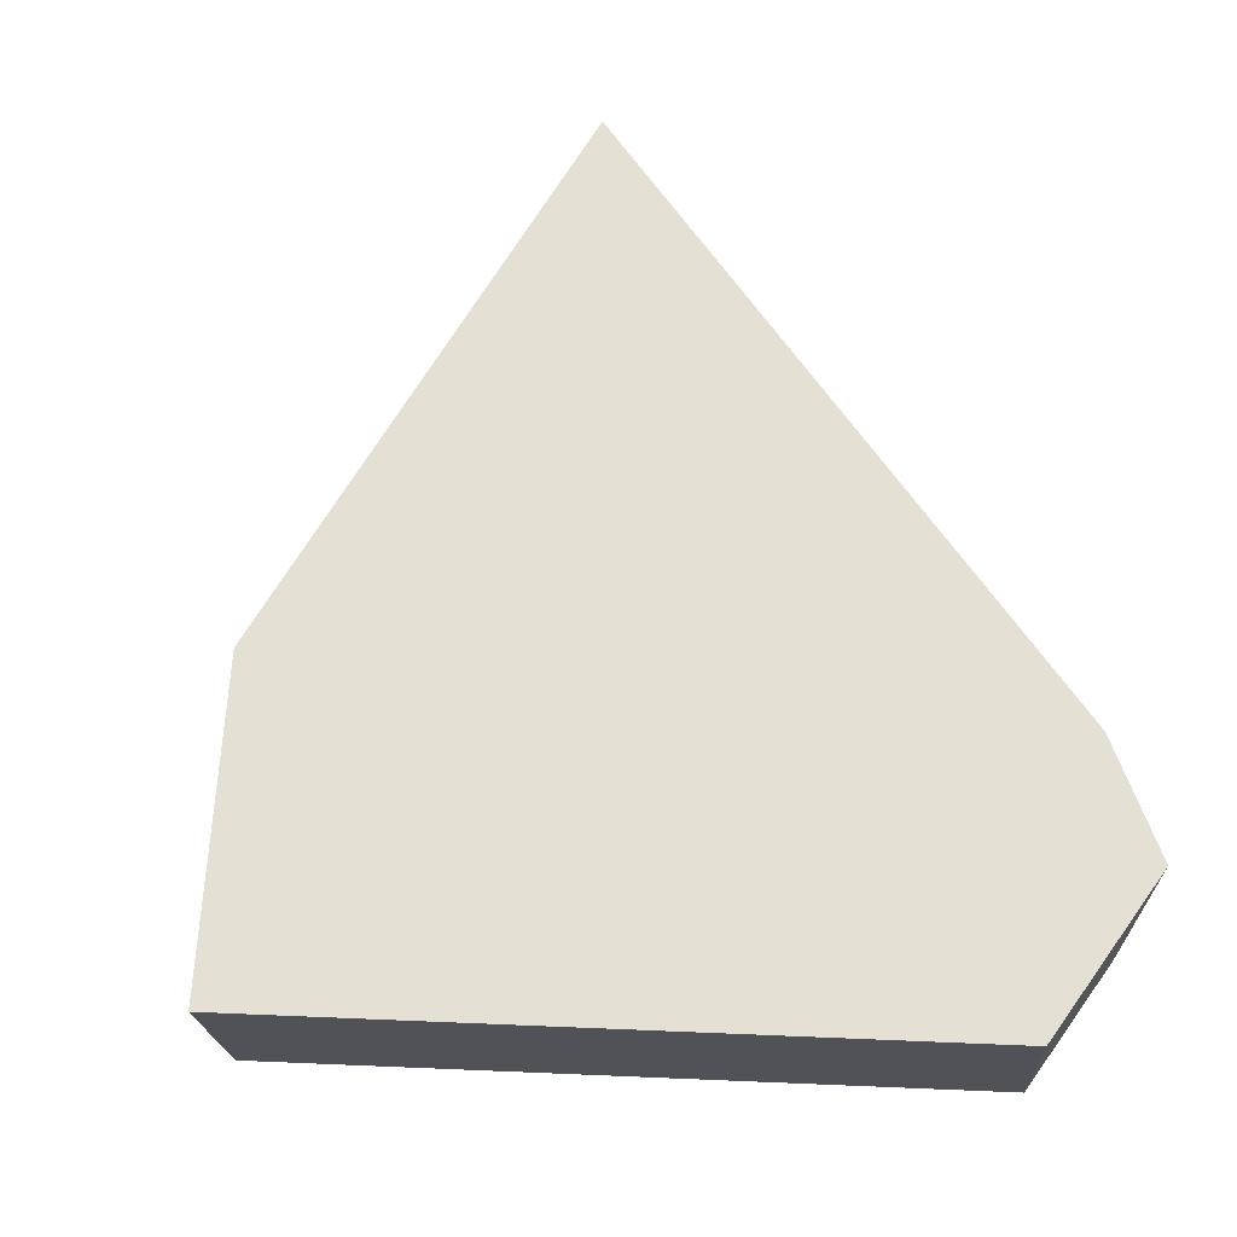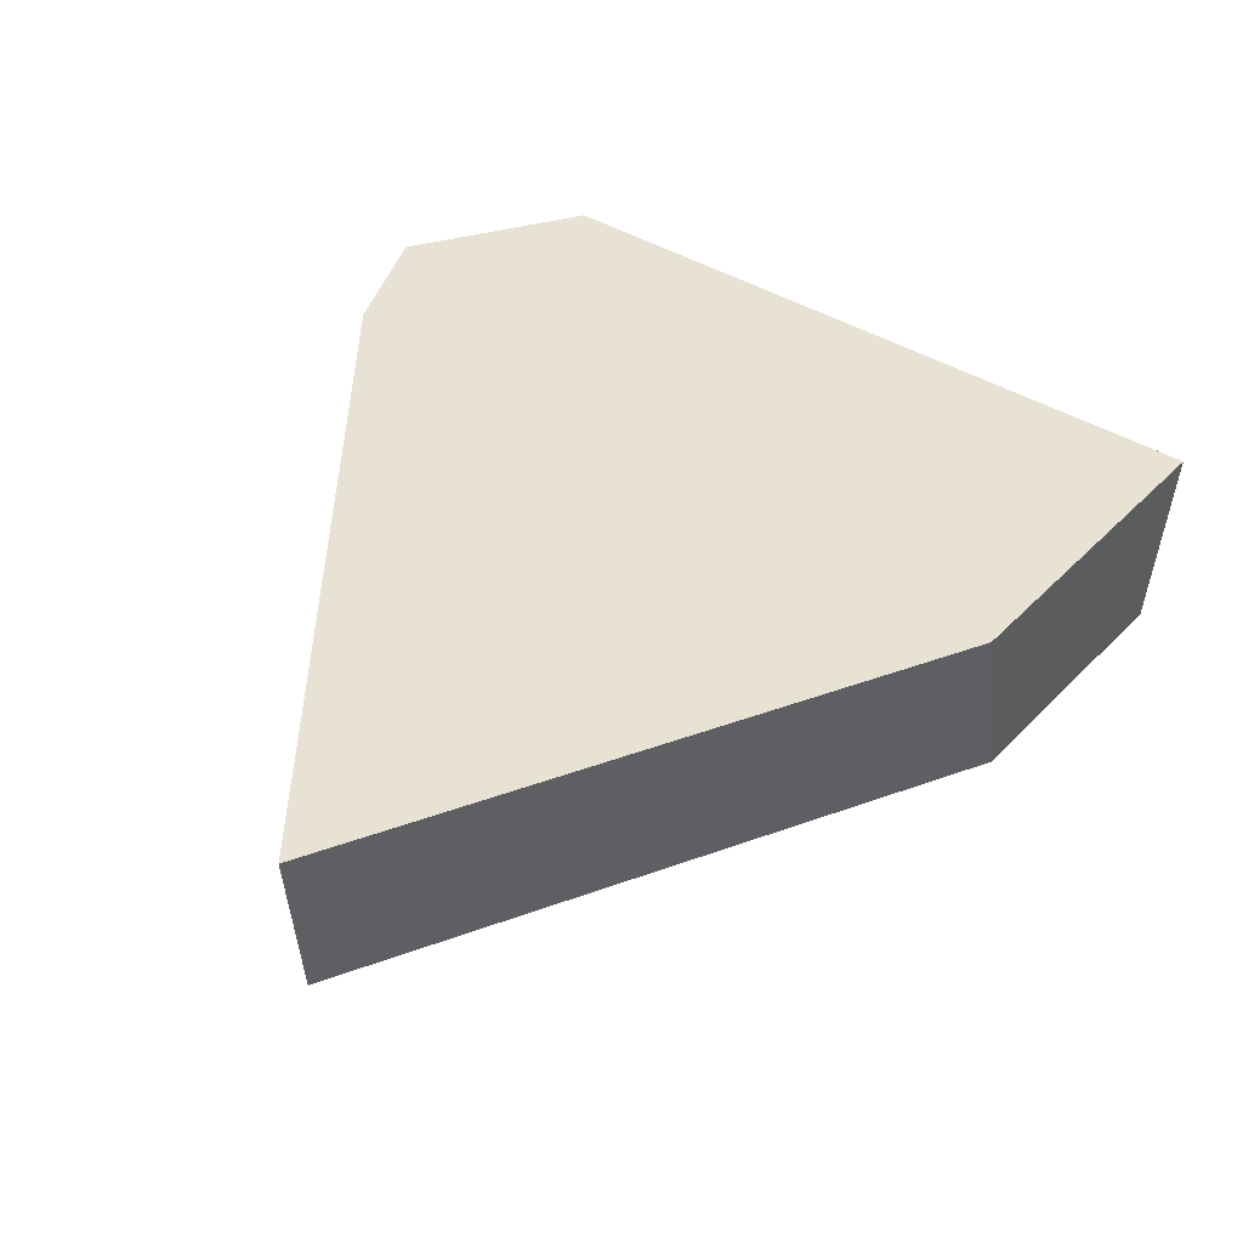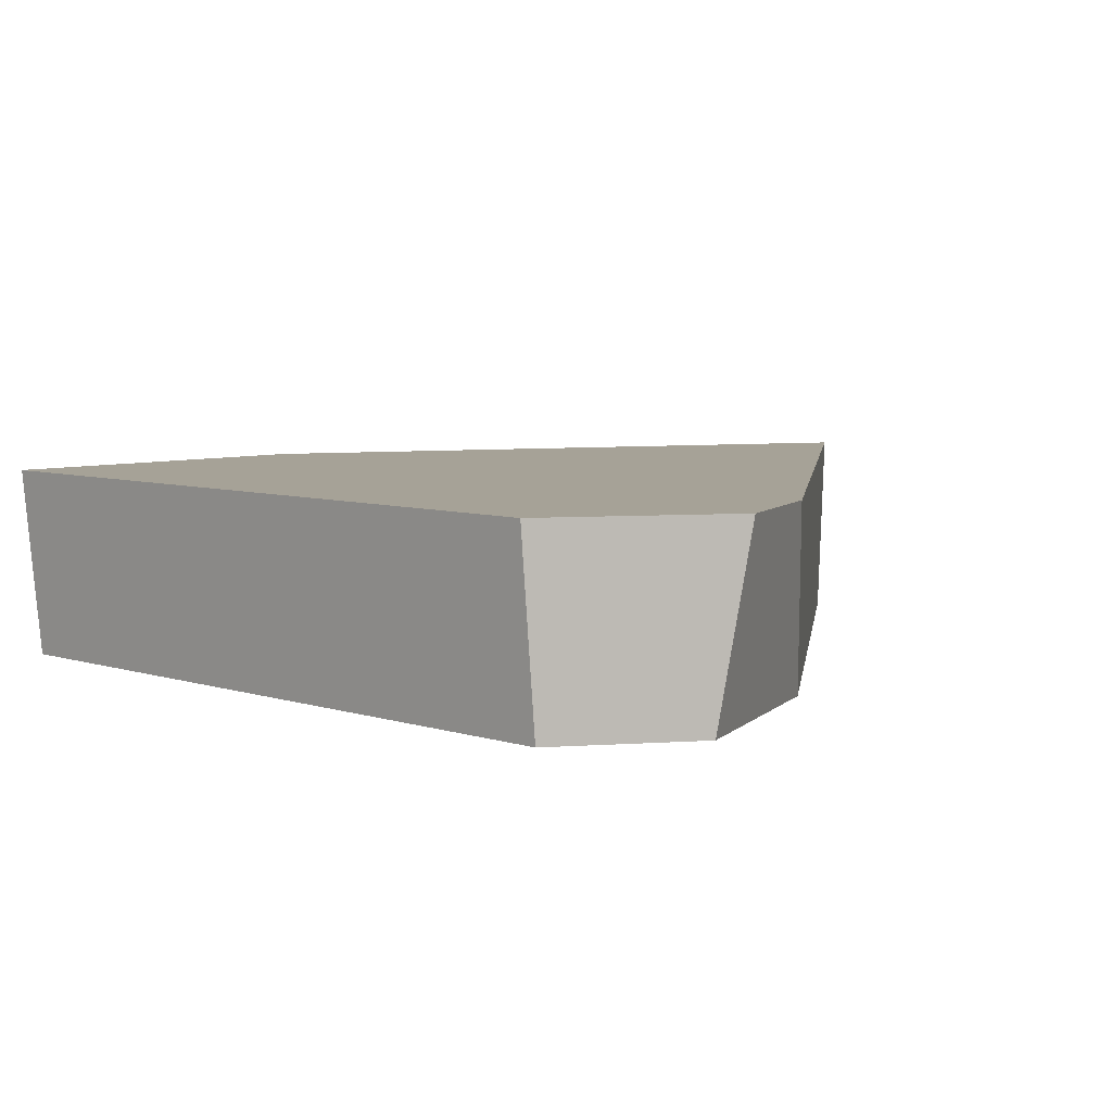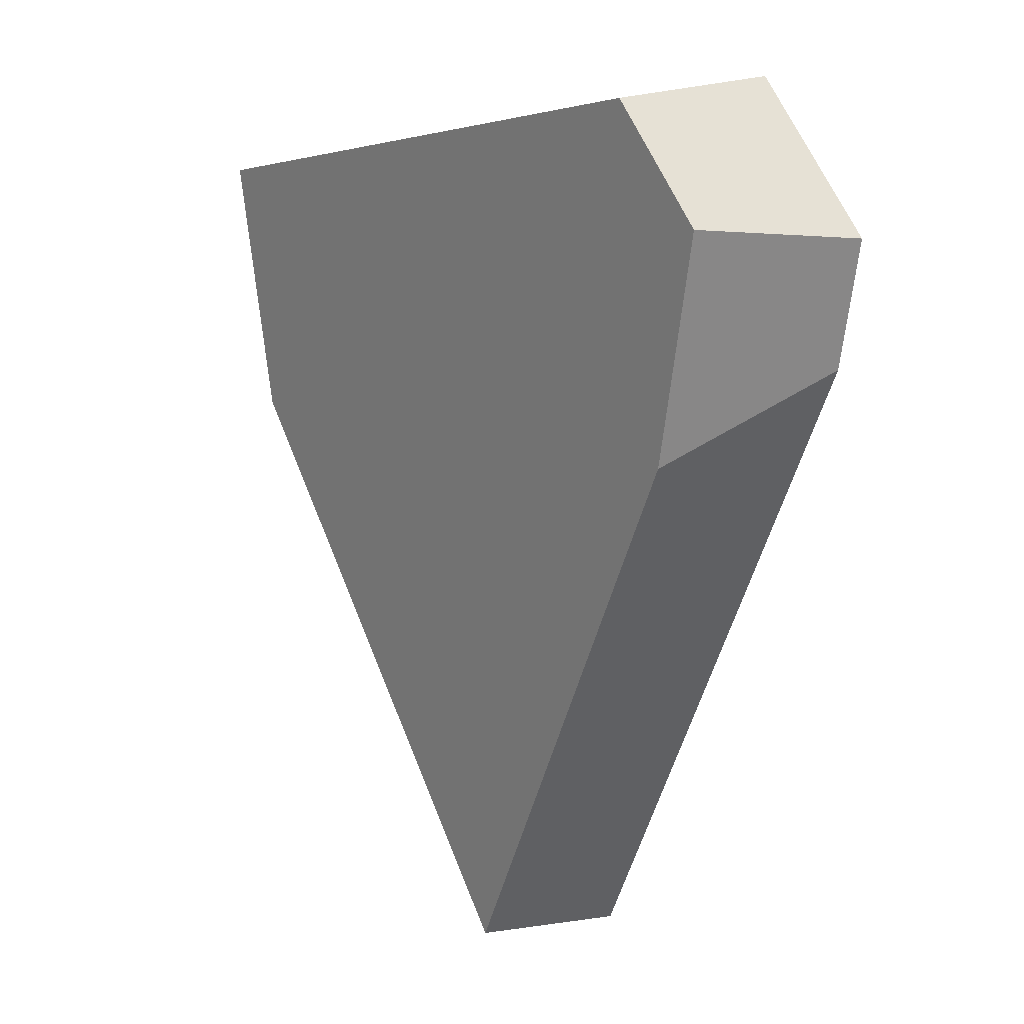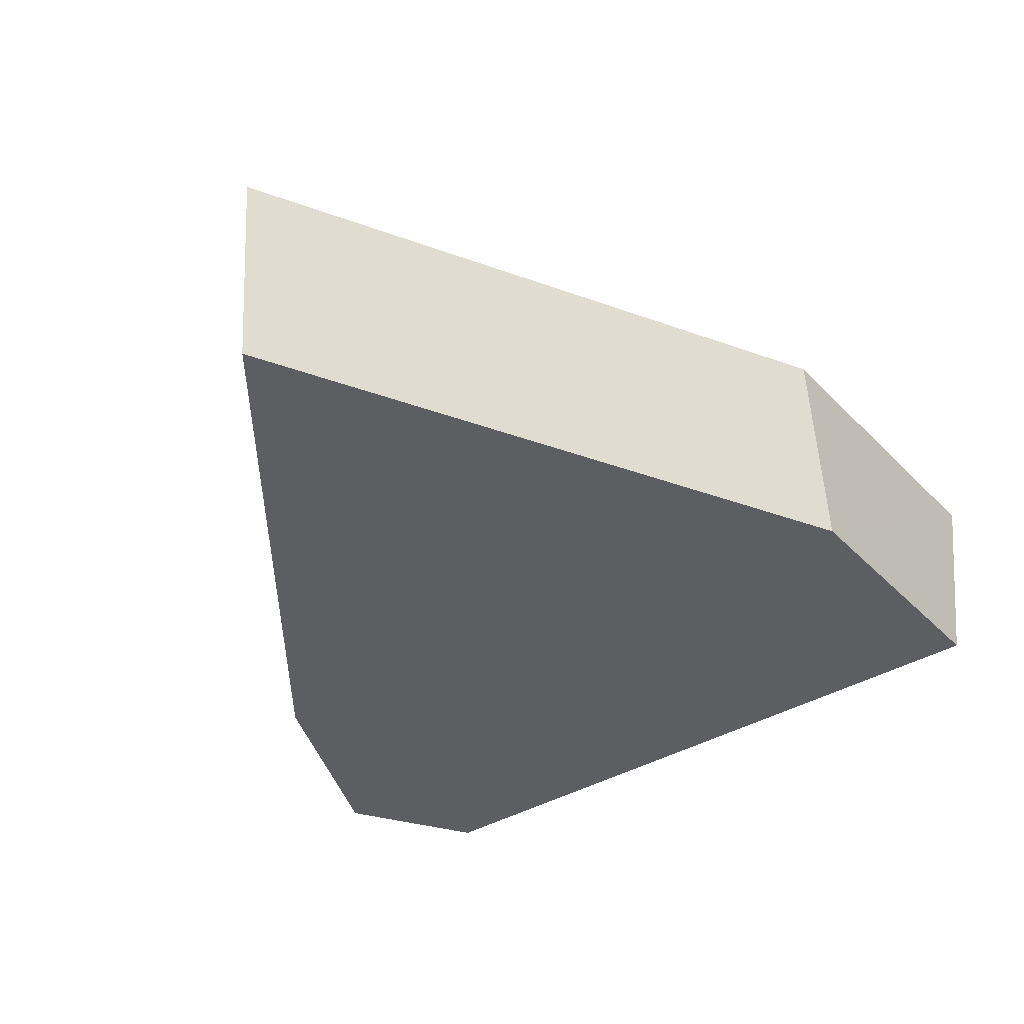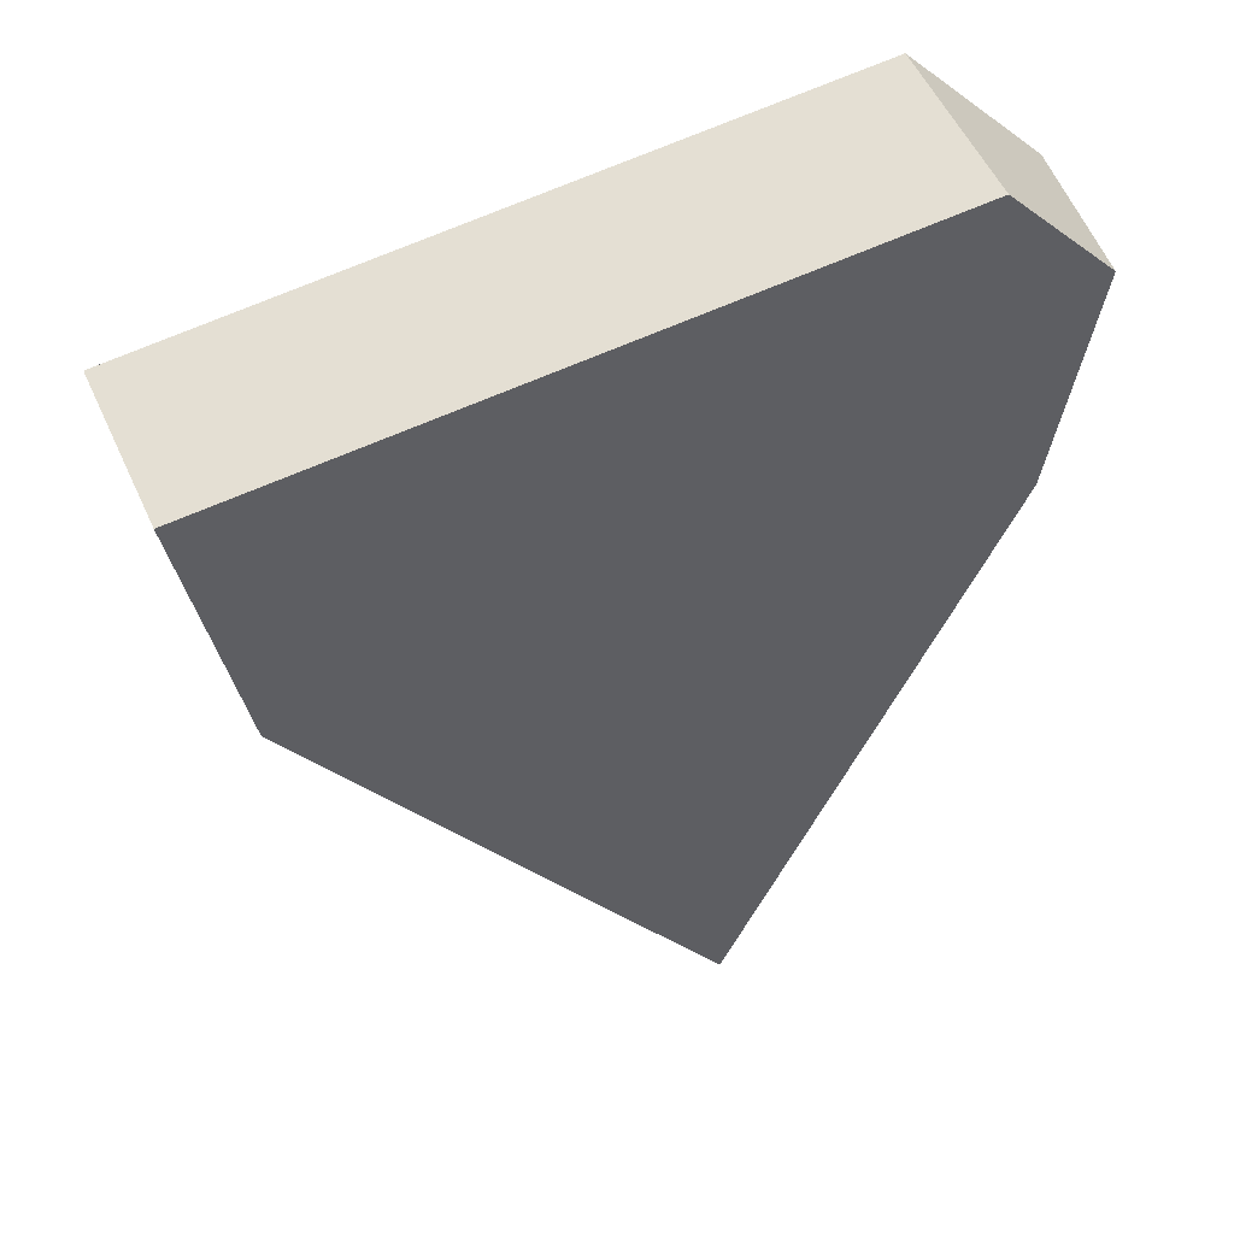
<metadata>
{"format":"obj","ext":"obj","renderer":"f3d","projection":"perspective","resolution":1024,"background":"white","views":[{"elev":65.5,"azim":170.7,"up":"+Z"},{"elev":40.0,"azim":26.0,"up":"+Z"},{"elev":6.4,"azim":-147.0,"up":"+Z"},{"elev":16.4,"azim":-126.5,"up":"+Y"},{"elev":-37.9,"azim":25.4,"up":"+Z"},{"elev":47.1,"azim":161.2,"up":"+Y"}]}
</metadata>
<code>
o Cube.004_Cube.005_Material.004_Cube.004_Cube.005_Material.0.739_Cube.004_Cube.005_Material.004_Cube.004_Cube.005_Material.0.886
v 12.17 14.42 0.2294
v 15.56 13.72 0.2294
v 15.27 12.09 1.187
v 12.04 14.5 1.187
v 13.09 9.727 0.2294
v 11.67 12.74 0.2294
v 11.45 13.91 0.2294
v 12 14.46 0.2294
v 11.66 12.77 0.2294
v 15.26 12.36 0.2294
v 13.16 9.522 1.187
v 11.46 13.13 1.187
v 15.64 13.75 1.187
v 11.33 13.79 1.187
v 11.34 13.73 1.187
v 15.47 13.79 1.187
f 16 2 1
f 6 11 12
f 1 10 9
f 10 13 3
f 7 4 8
f 7 15 14
f 12 3 4
f 9 12 15
f 4 1 8
f 5 3 11
f 16 13 2
f 6 5 11
f 8 1 7
f 1 2 10
f 10 5 6
f 1 9 7
f 6 9 10
f 10 2 13
f 7 14 4
f 7 9 15
f 12 11 3
f 3 13 16
f 16 4 3
f 4 14 15
f 15 12 4
f 9 6 12
f 4 16 1
f 5 10 3

</code>
